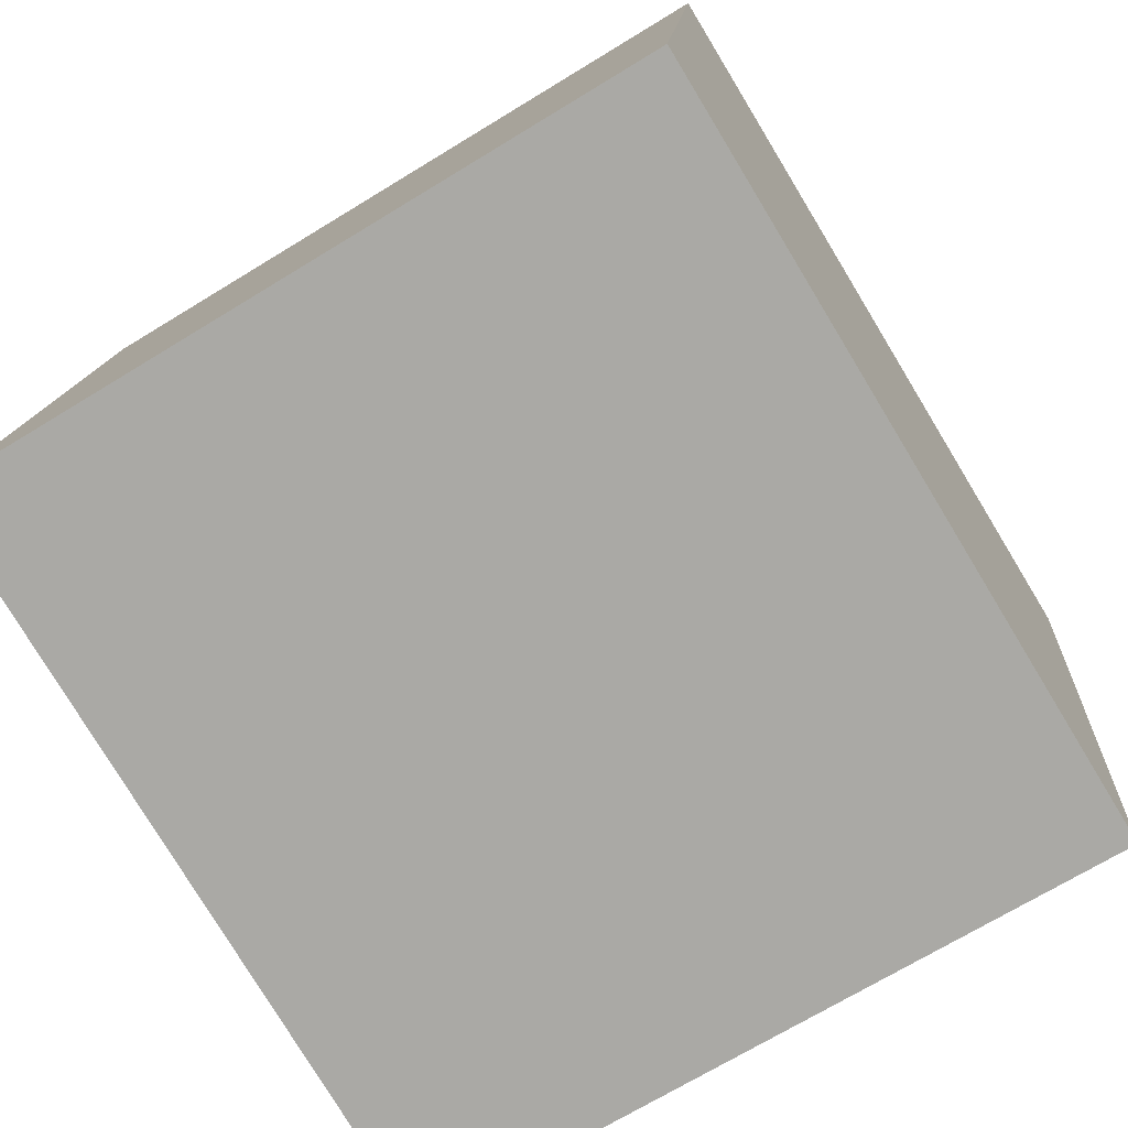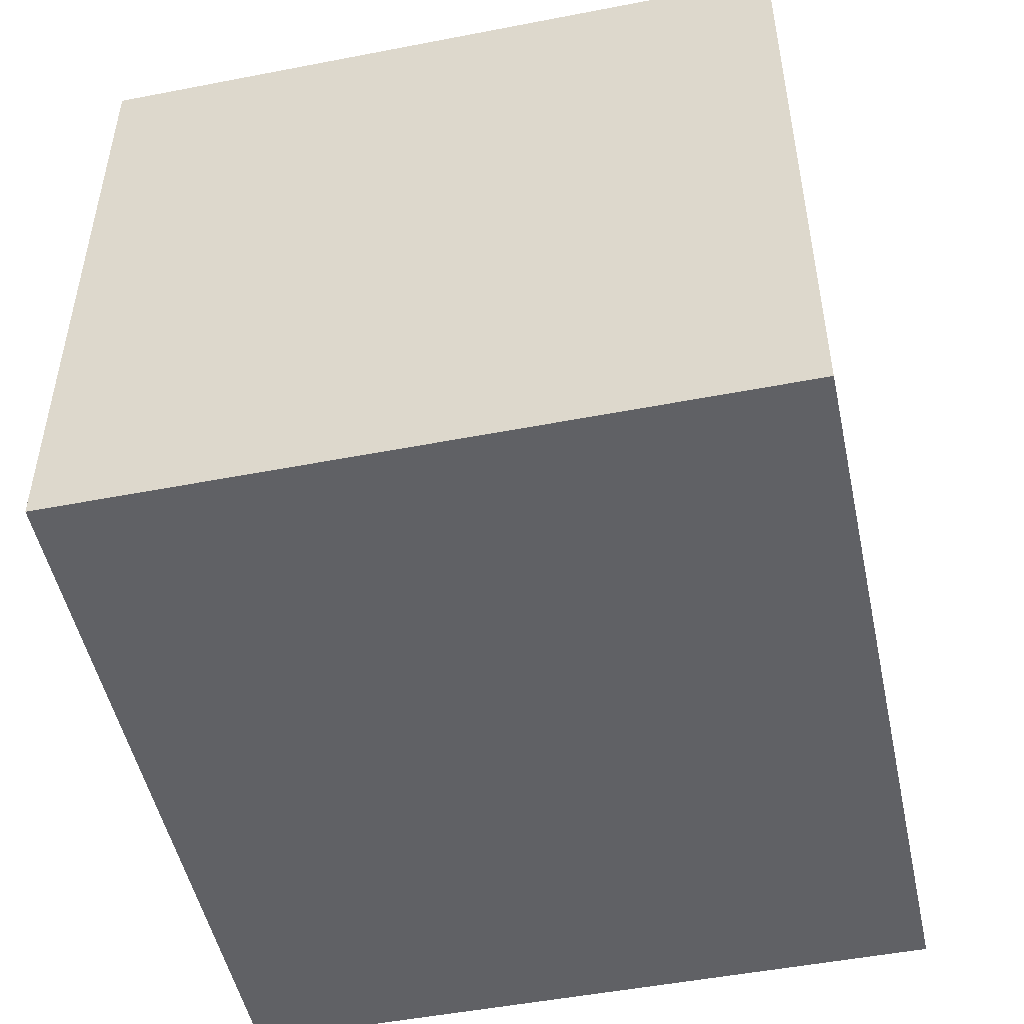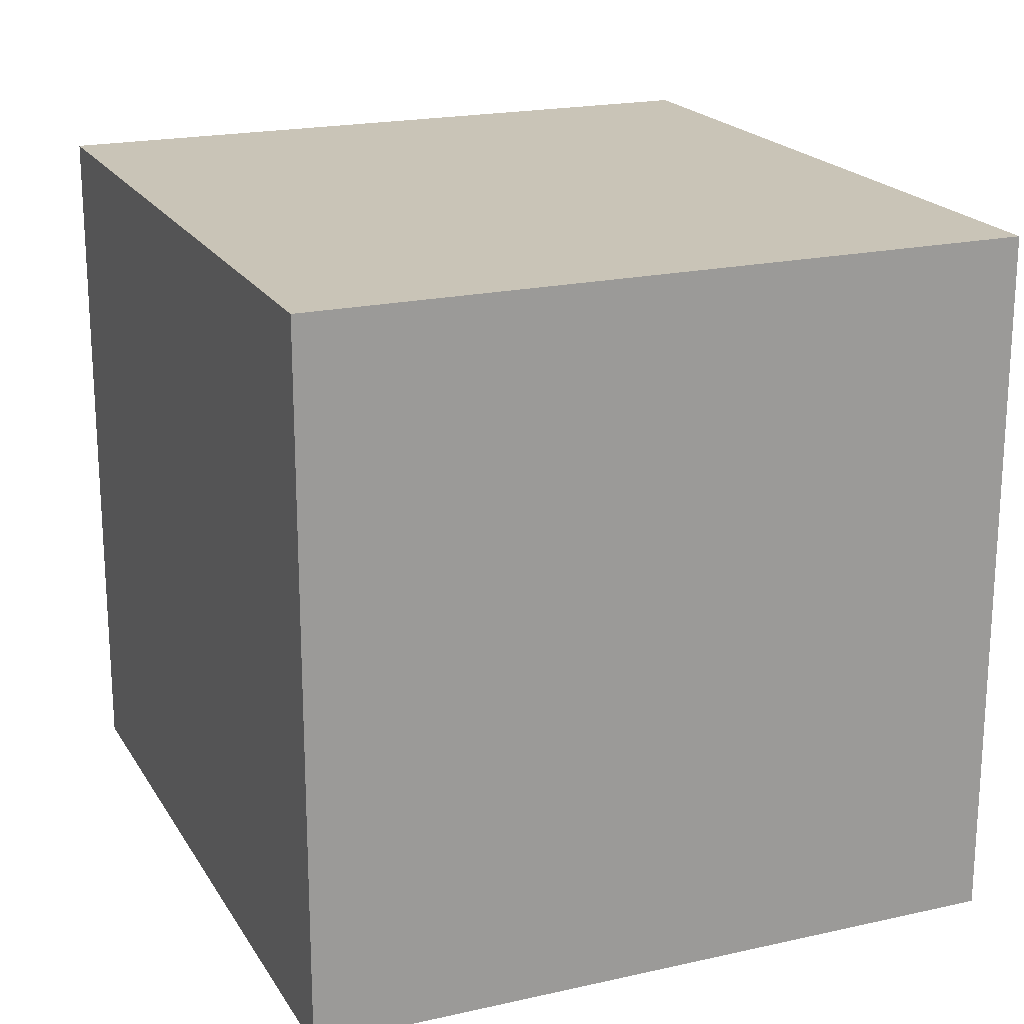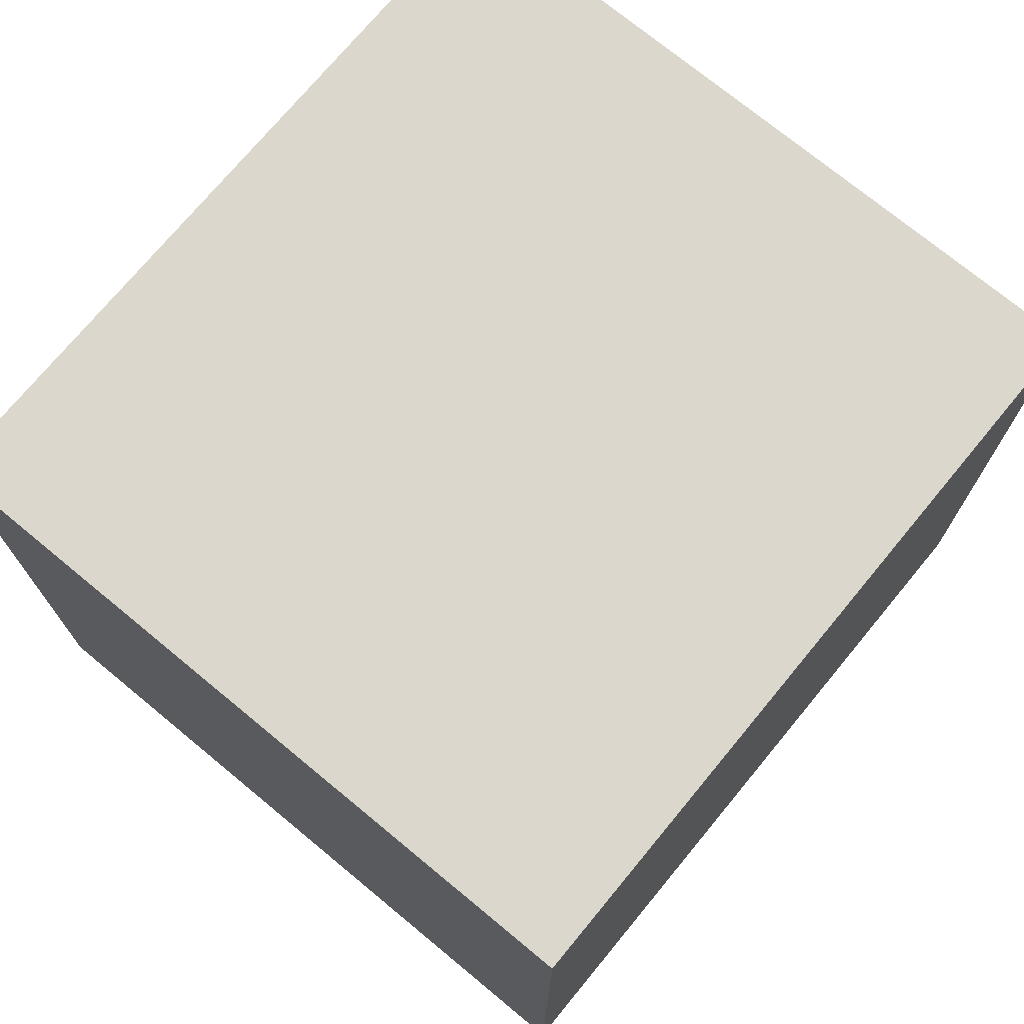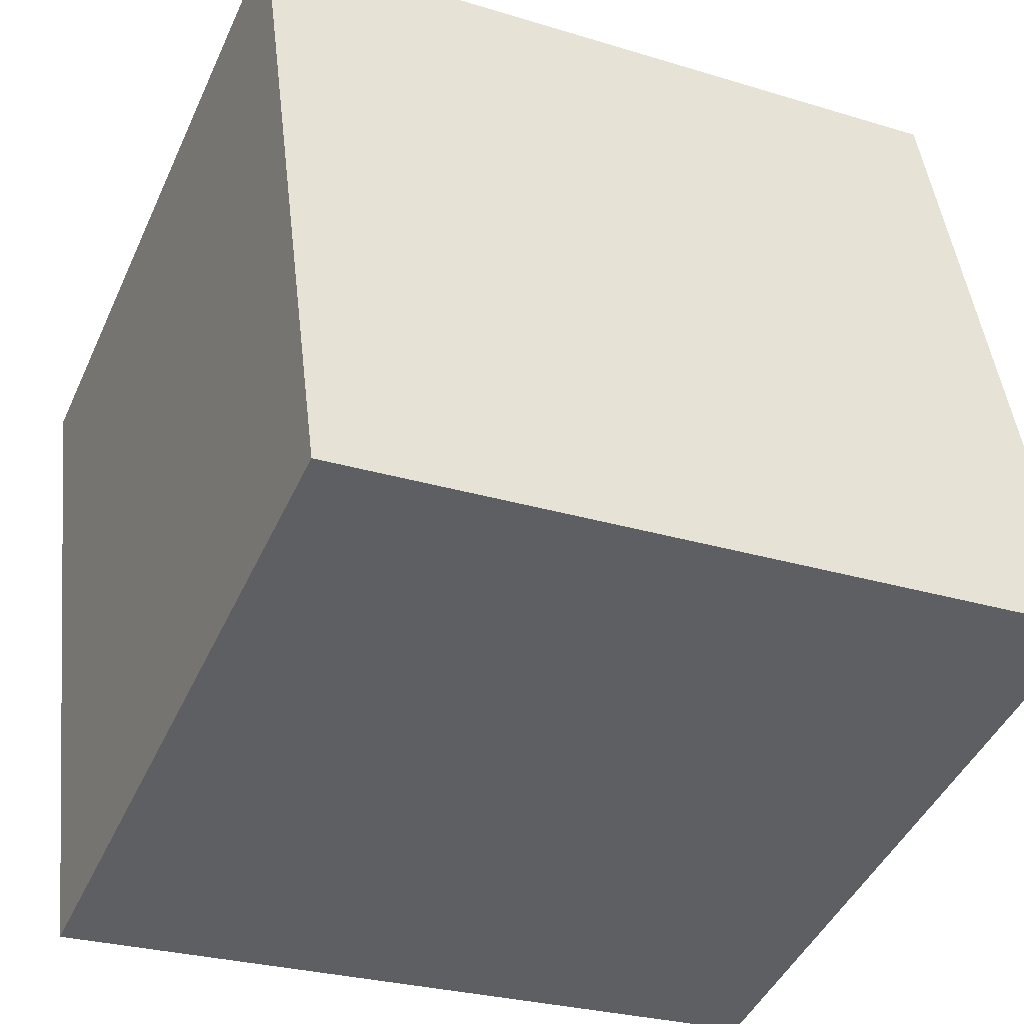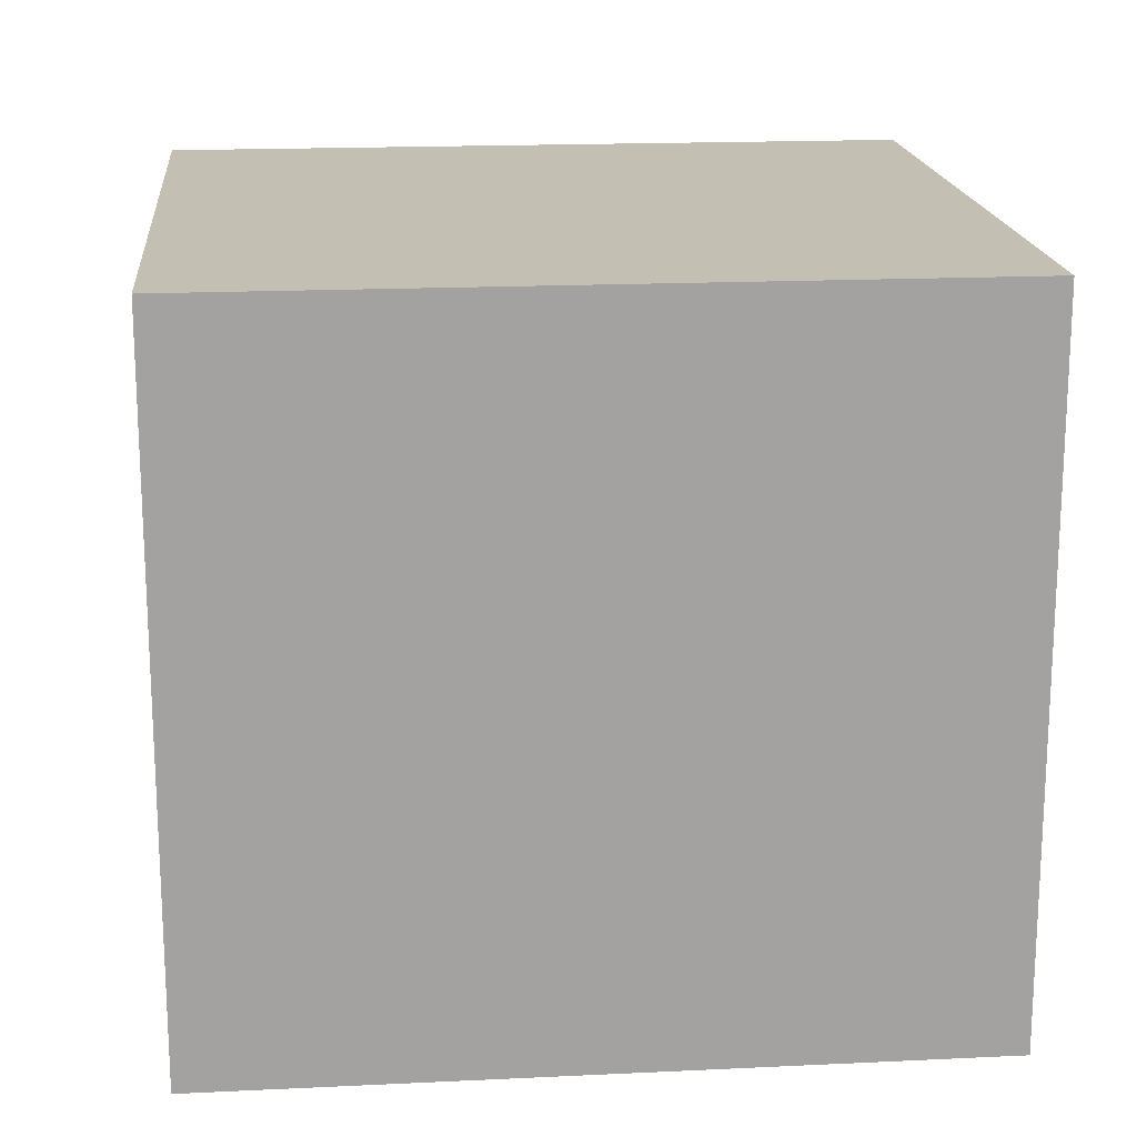
<metadata>
{"format":"obj","ext":"obj","renderer":"f3d","projection":"perspective","resolution":1024,"background":"white","views":[{"elev":-69.9,"azim":121.5,"up":"+Z"},{"elev":-50.0,"azim":-85.2,"up":"+Y"},{"elev":19.9,"azim":-119.9,"up":"+Y"},{"elev":73.4,"azim":-57.7,"up":"+Y"},{"elev":-45.6,"azim":-23.7,"up":"+Z"},{"elev":17.7,"azim":-12.6,"up":"+Y"}]}
</metadata>
<code>
v  2.411 2.259 0.306
v  0.29 2.259 -2.28
v  0 2.259 1.383e-16
v  2.701 2.259 -1.973
v  0 0 0
v  2.411 -1.874e-17 0.306
v  2.701 1.208e-16 -1.973
v  0.29 1.396e-16 -2.28
g defaultobject
f 1 2 3
f 2 1 4
f 5 1 3
f 1 5 6
f 6 4 1
f 4 6 7
f 7 2 4
f 2 7 8
f 8 3 2
f 3 8 5
f 8 6 5
f 6 8 7

</code>
